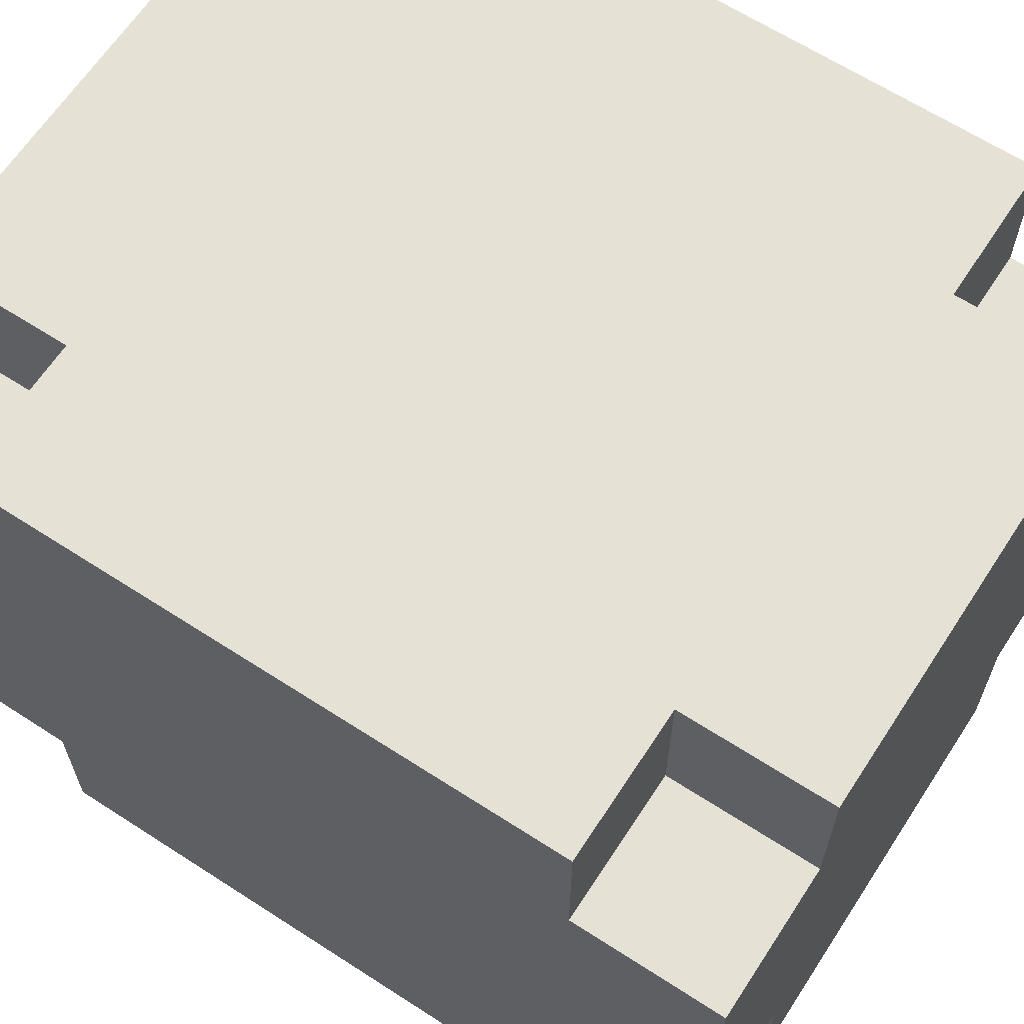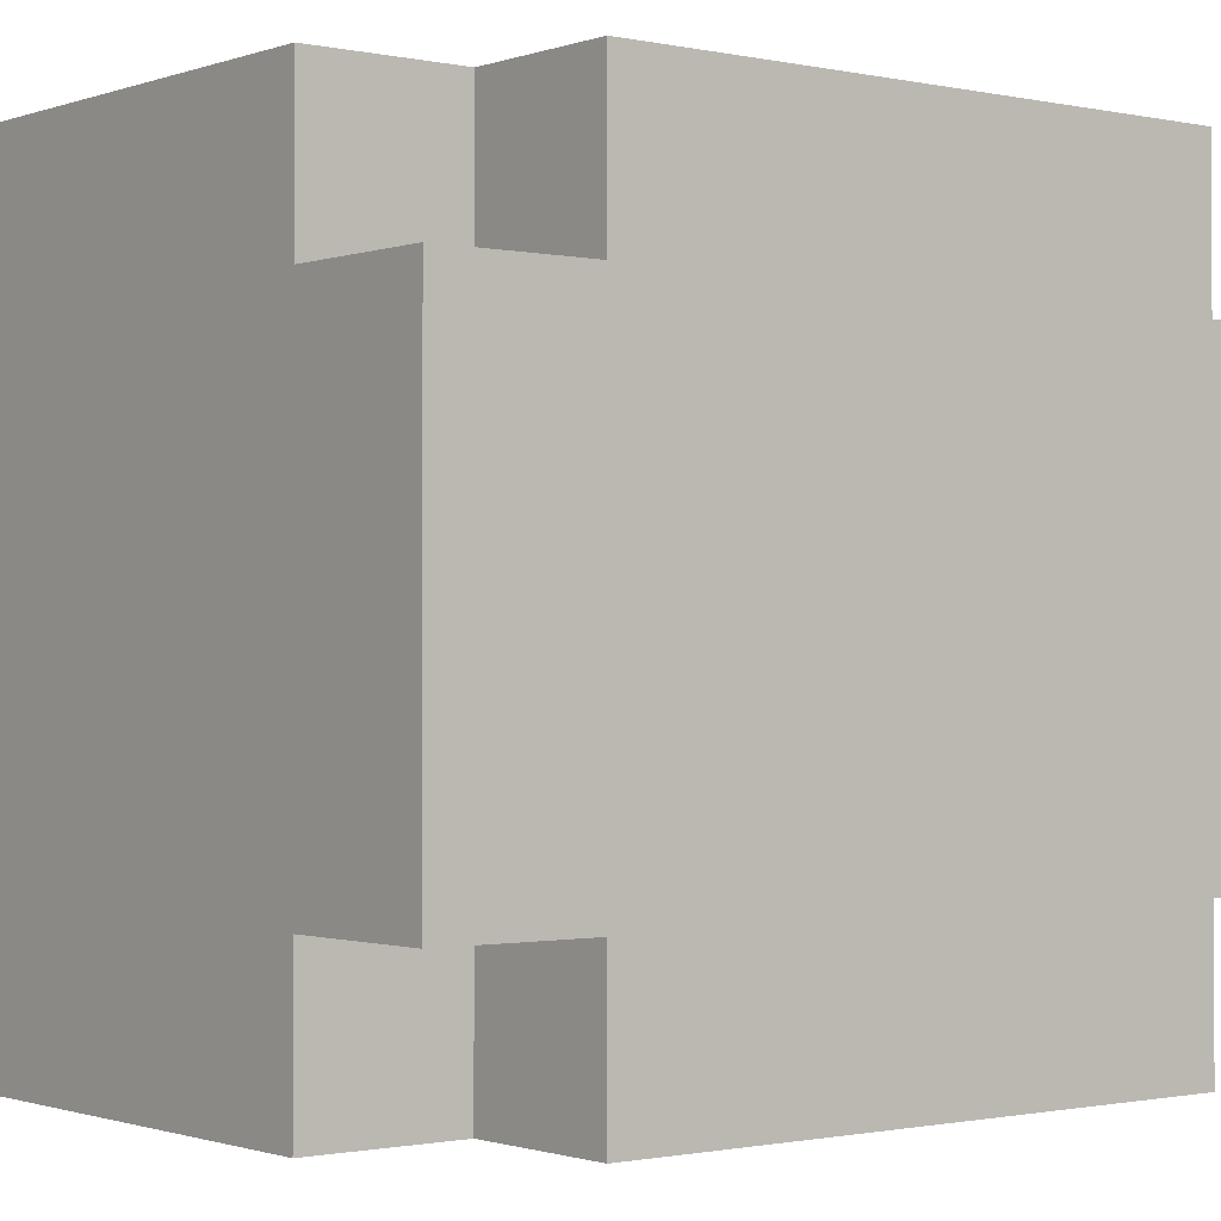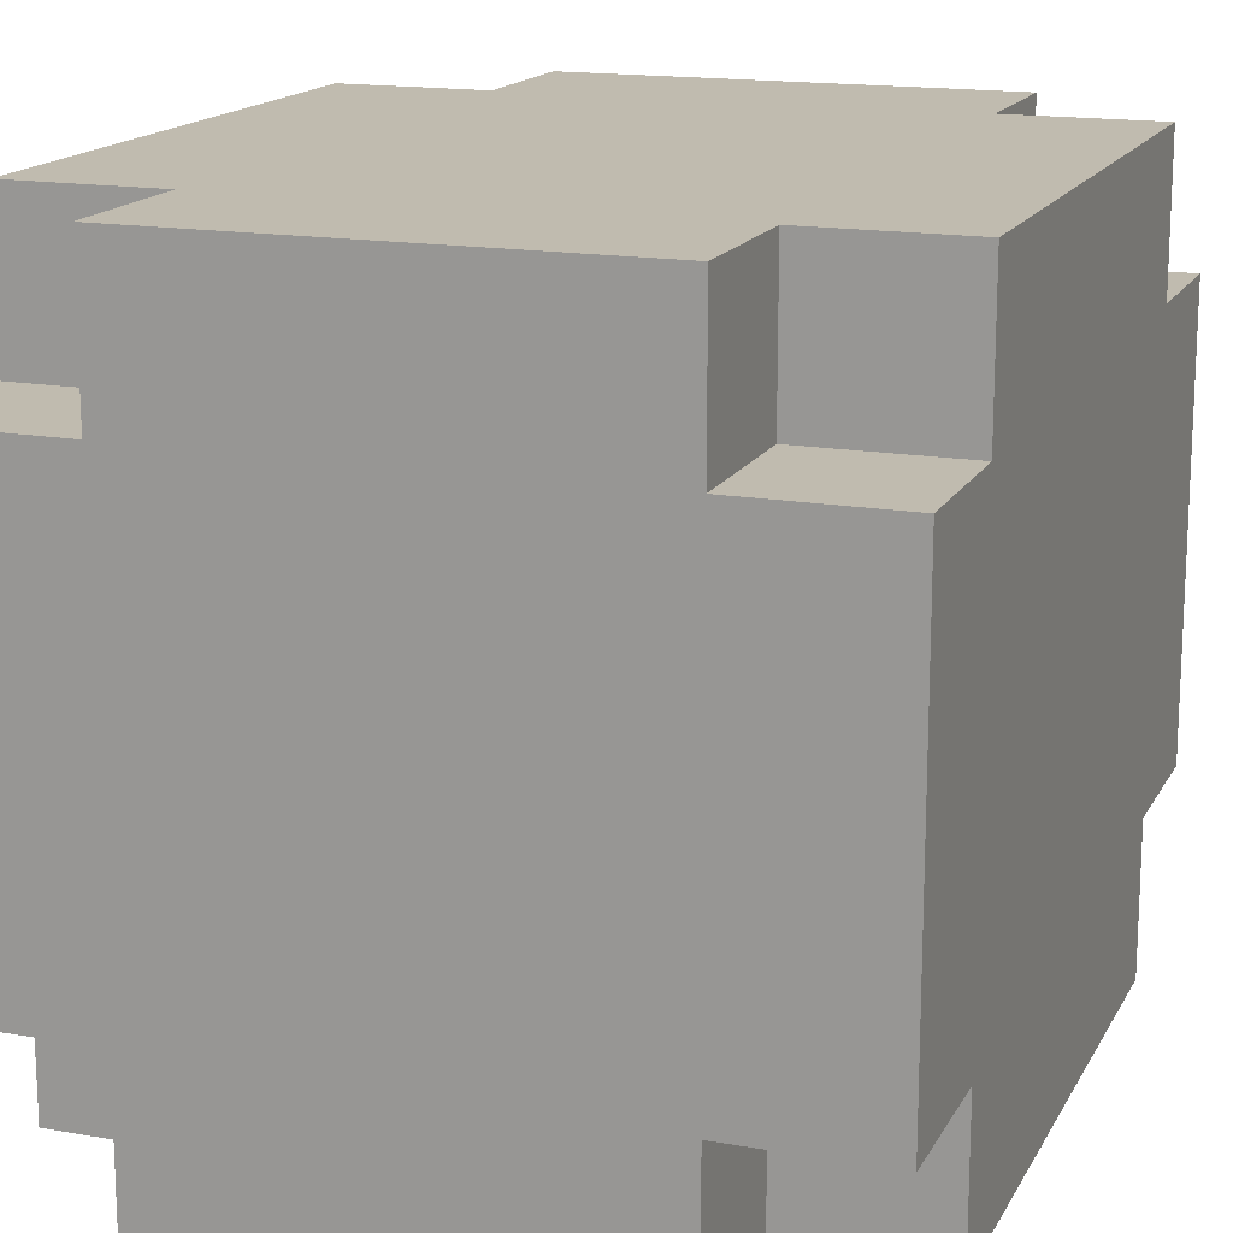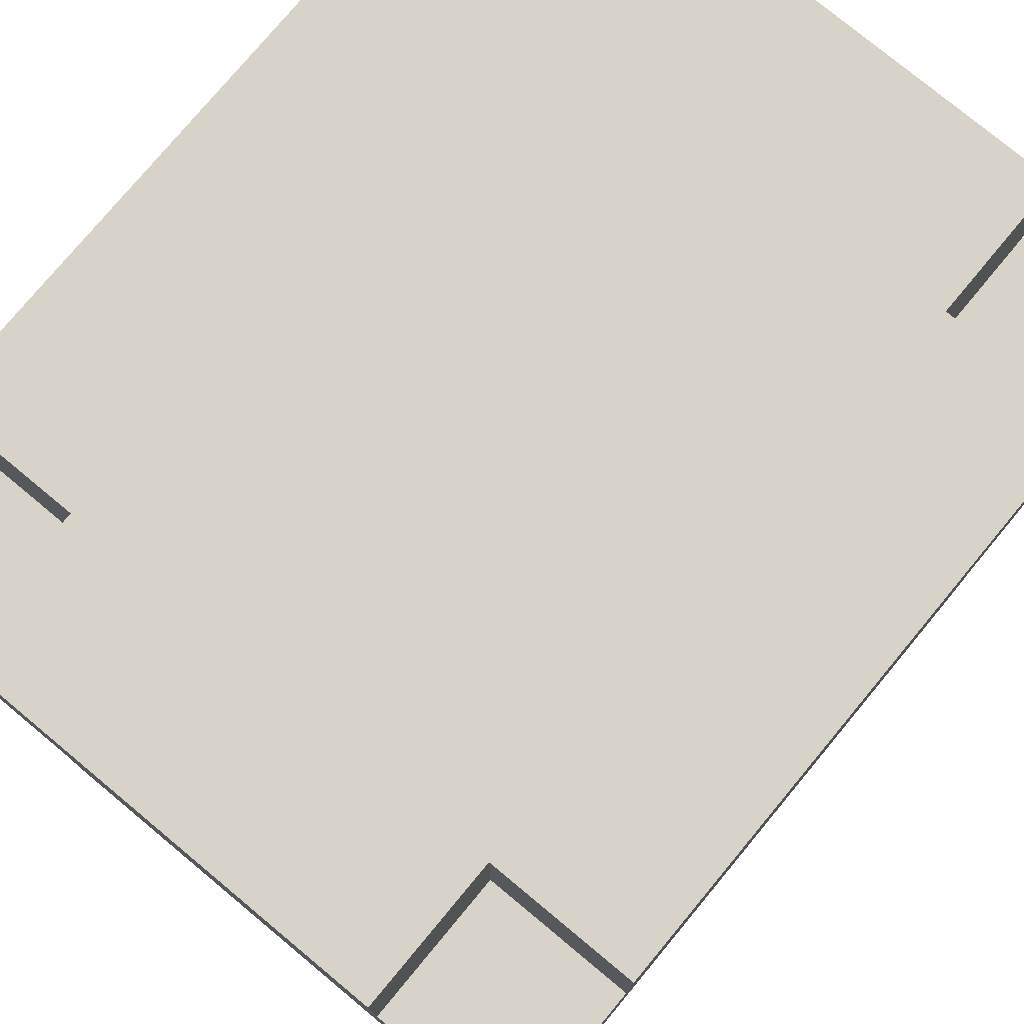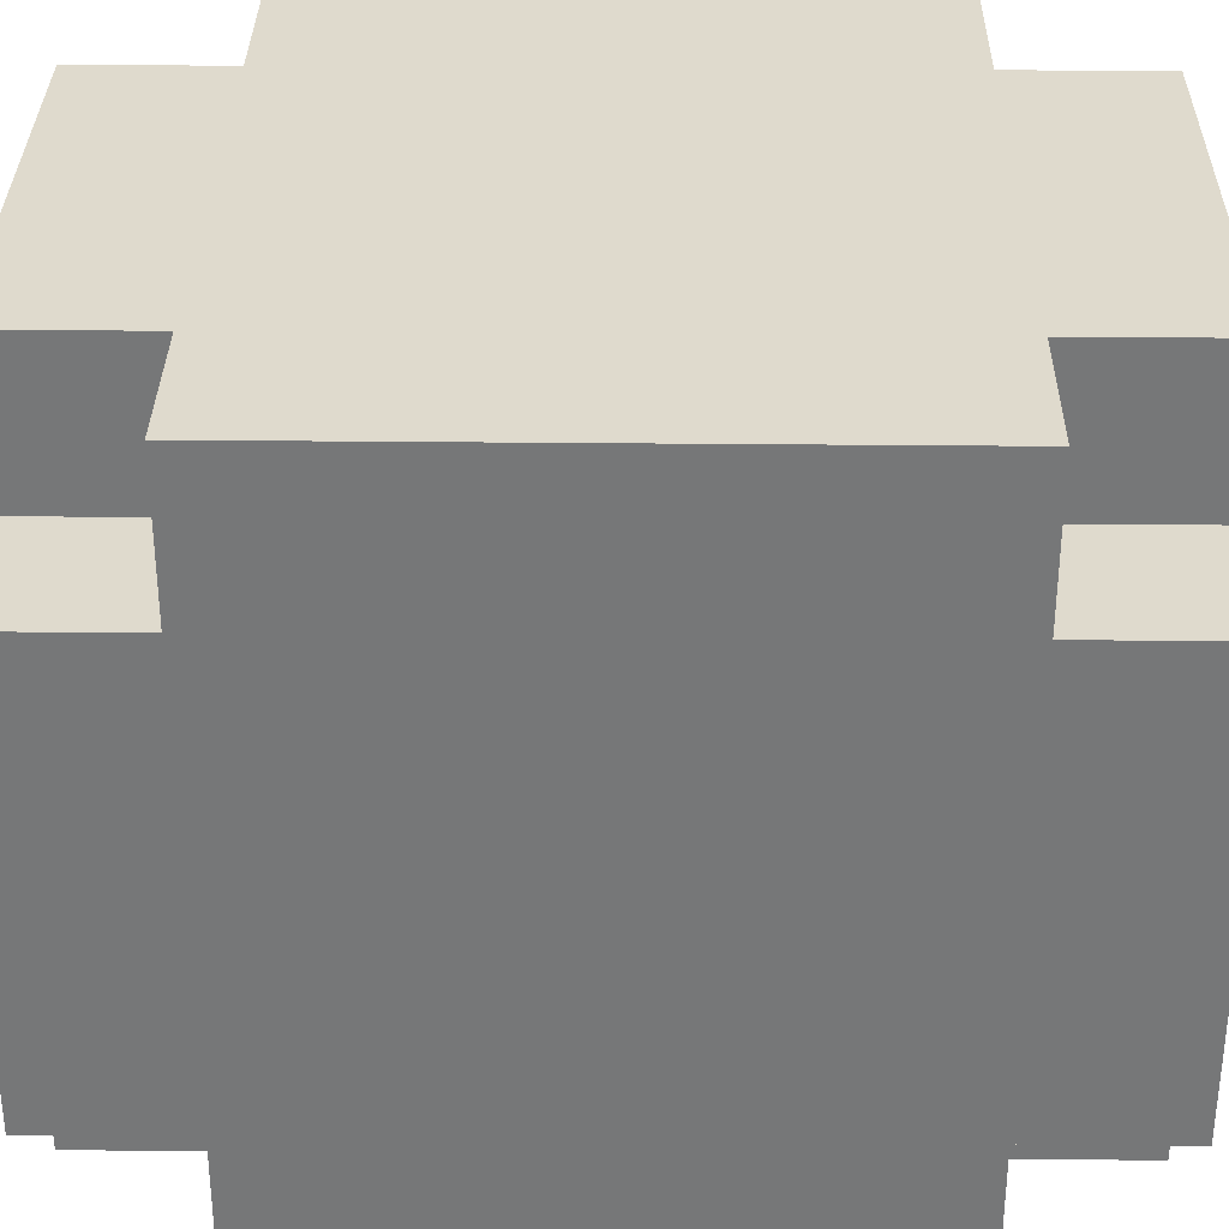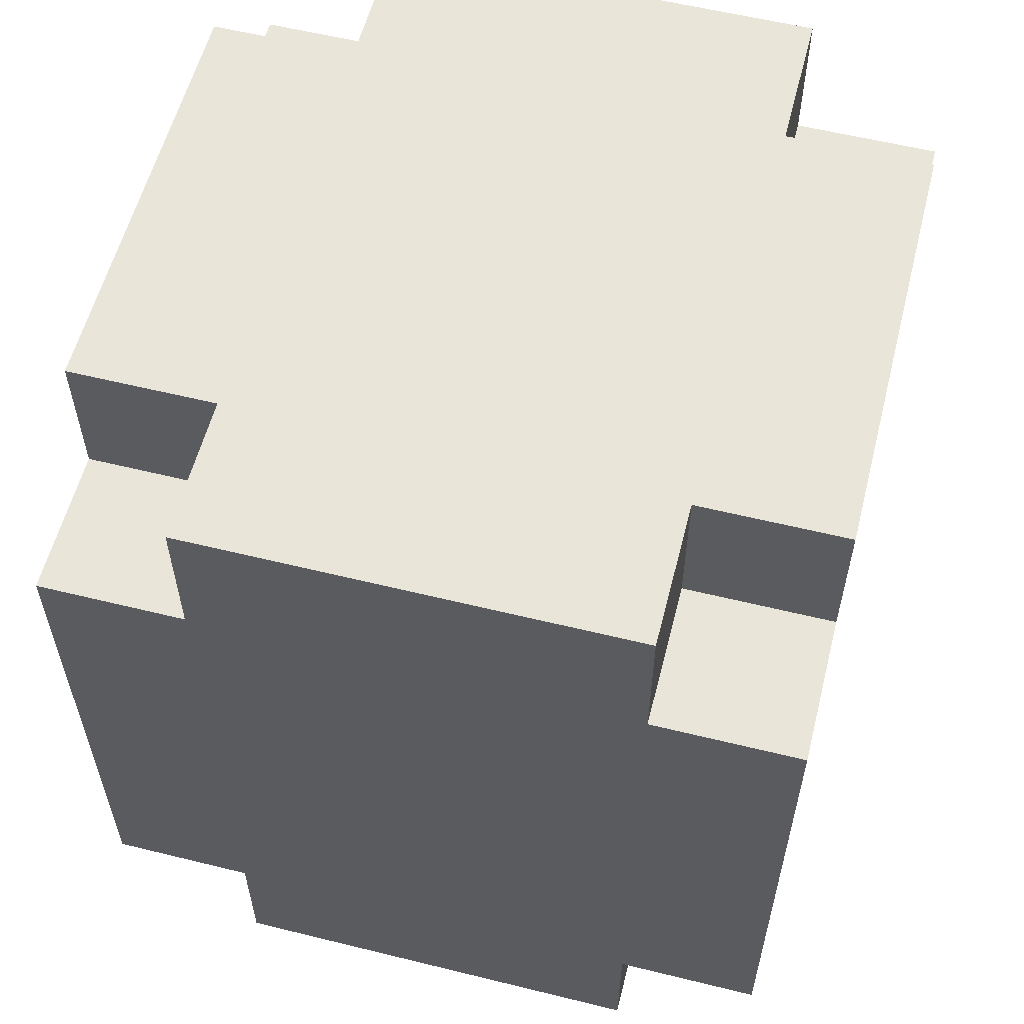
<metadata>
{"format":"obj","ext":"obj","renderer":"f3d","projection":"perspective","resolution":1024,"background":"white","views":[{"elev":64.4,"azim":-56.9,"up":"+Z"},{"elev":-1.0,"azim":51.6,"up":"+Z"},{"elev":16.0,"azim":-160.0,"up":"+Z"},{"elev":77.1,"azim":-140.3,"up":"+Z"},{"elev":32.9,"azim":90.8,"up":"+Z"},{"elev":58.0,"azim":104.3,"up":"+Y"}]}
</metadata>
<code>
o barrel
v 0 0 -2.1
v 0 0 -2.2
v 0 0 -2.3
v 0 0 -2.4
v 0 0.1 -2
v 0 0.1 -2.1
v 0 0.1 -2.2
v 0 0.1 -2.3
v 0 0.1 -2.4
v 0 0.1 -2.5
v 0 0.3 -2
v 0 0.3 -2.1
v 0 0.3 -2.2
v 0 0.3 -2.3
v 0 0.3 -2.4
v 0 0.3 -2.5
v 0 0.4 -2
v 0 0.4 -2.1
v 0 0.4 -2.2
v 0 0.4 -2.3
v 0 0.4 -2.4
v 0 0.4 -2.5
v 0 0.5 -2
v 0 0.5 -2.1
v 0 0.5 -2.2
v 0 0.5 -2.3
v 0 0.5 -2.4
v 0 0.5 -2.5
v 0 0.6 -2.1
v 0 0.6 -2.2
v 0 0.6 -2.3
v 0 0.6 -2.4
v 0.1 0 -2
v 0.1 0 -2.1
v 0.1 0 -2.4
v 0.1 0 -2.5
v 0.1 0.1 -2
v 0.1 0.1 -2.1
v 0.1 0.1 -2.4
v 0.1 0.1 -2.5
v 0.1 0.5 -2
v 0.1 0.5 -2.1
v 0.1 0.5 -2.4
v 0.1 0.5 -2.5
v 0.1 0.6 -2
v 0.1 0.6 -2.1
v 0.1 0.6 -2.4
v 0.1 0.6 -2.5
v 0.4 0 -2
v 0.4 0 -2.1
v 0.4 0 -2.4
v 0.4 0 -2.5
v 0.4 0.1 -2
v 0.4 0.1 -2.1
v 0.4 0.1 -2.4
v 0.4 0.1 -2.5
v 0.4 0.5 -2
v 0.4 0.5 -2.1
v 0.4 0.5 -2.4
v 0.4 0.5 -2.5
v 0.4 0.6 -2
v 0.4 0.6 -2.1
v 0.4 0.6 -2.4
v 0.4 0.6 -2.5
v 0.5 0 -2.1
v 0.5 0 -2.2
v 0.5 0 -2.3
v 0.5 0 -2.4
v 0.5 0.1 -2
v 0.5 0.1 -2.1
v 0.5 0.1 -2.2
v 0.5 0.1 -2.3
v 0.5 0.1 -2.4
v 0.5 0.1 -2.5
v 0.5 0.3 -2
v 0.5 0.3 -2.1
v 0.5 0.3 -2.2
v 0.5 0.3 -2.3
v 0.5 0.3 -2.4
v 0.5 0.3 -2.5
v 0.5 0.4 -2
v 0.5 0.4 -2.1
v 0.5 0.4 -2.2
v 0.5 0.4 -2.3
v 0.5 0.4 -2.4
v 0.5 0.4 -2.5
v 0.5 0.5 -2
v 0.5 0.5 -2.1
v 0.5 0.5 -2.2
v 0.5 0.5 -2.3
v 0.5 0.5 -2.4
v 0.5 0.5 -2.5
v 0.5 0.6 -2.1
v 0.5 0.6 -2.2
v 0.5 0.6 -2.3
v 0.5 0.6 -2.4
v 0 0.1 -2
v 0 0.3 -2
v 0 0.4 -2
v 0 0.5 -2
v 0.1 0 -2
v 0.1 0.1 -2
v 0.1 0.3 -2
v 0.1 0.4 -2
v 0.1 0.5 -2
v 0.1 0.6 -2
v 0.2 0 -2
v 0.2 0.1 -2
v 0.2 0.3 -2
v 0.2 0.4 -2
v 0.2 0.5 -2
v 0.2 0.6 -2
v 0.3 0 -2
v 0.3 0.1 -2
v 0.3 0.3 -2
v 0.3 0.4 -2
v 0.3 0.5 -2
v 0.3 0.6 -2
v 0.4 0 -2
v 0.4 0.1 -2
v 0.4 0.3 -2
v 0.4 0.4 -2
v 0.4 0.5 -2
v 0.4 0.6 -2
v 0.5 0.1 -2
v 0.5 0.3 -2
v 0.5 0.4 -2
v 0.5 0.5 -2
v 0 0 -2.1
v 0 0.1 -2.1
v 0 0.5 -2.1
v 0 0.6 -2.1
v 0.1 0 -2.1
v 0.1 0.1 -2.1
v 0.1 0.5 -2.1
v 0.1 0.6 -2.1
v 0.4 0 -2.1
v 0.4 0.1 -2.1
v 0.4 0.5 -2.1
v 0.4 0.6 -2.1
v 0.5 0 -2.1
v 0.5 0.1 -2.1
v 0.5 0.5 -2.1
v 0.5 0.6 -2.1
v 0 0 -2.4
v 0 0.1 -2.4
v 0 0.5 -2.4
v 0 0.6 -2.4
v 0.1 0 -2.4
v 0.1 0.1 -2.4
v 0.1 0.5 -2.4
v 0.1 0.6 -2.4
v 0.4 0 -2.4
v 0.4 0.1 -2.4
v 0.4 0.5 -2.4
v 0.4 0.6 -2.4
v 0.5 0 -2.4
v 0.5 0.1 -2.4
v 0.5 0.5 -2.4
v 0.5 0.6 -2.4
v 0 0.1 -2.5
v 0 0.3 -2.5
v 0 0.4 -2.5
v 0 0.5 -2.5
v 0.1 0 -2.5
v 0.1 0.1 -2.5
v 0.1 0.3 -2.5
v 0.1 0.4 -2.5
v 0.1 0.5 -2.5
v 0.1 0.6 -2.5
v 0.2 0 -2.5
v 0.2 0.1 -2.5
v 0.2 0.3 -2.5
v 0.2 0.4 -2.5
v 0.2 0.5 -2.5
v 0.2 0.6 -2.5
v 0.3 0 -2.5
v 0.3 0.1 -2.5
v 0.3 0.3 -2.5
v 0.3 0.4 -2.5
v 0.3 0.5 -2.5
v 0.3 0.6 -2.5
v 0.4 0 -2.5
v 0.4 0.1 -2.5
v 0.4 0.3 -2.5
v 0.4 0.4 -2.5
v 0.4 0.5 -2.5
v 0.4 0.6 -2.5
v 0.5 0.1 -2.5
v 0.5 0.3 -2.5
v 0.5 0.4 -2.5
v 0.5 0.5 -2.5
v 0.1 0 -2
v 0.2 0 -2
v 0.3 0 -2
v 0.4 0 -2
v 0 0 -2.1
v 0.1 0 -2.1
v 0.2 0 -2.1
v 0.3 0 -2.1
v 0.4 0 -2.1
v 0.5 0 -2.1
v 0 0 -2.2
v 0.1 0 -2.2
v 0.4 0 -2.2
v 0.5 0 -2.2
v 0 0 -2.3
v 0.1 0 -2.3
v 0.4 0 -2.3
v 0.5 0 -2.3
v 0 0 -2.4
v 0.1 0 -2.4
v 0.2 0 -2.4
v 0.3 0 -2.4
v 0.4 0 -2.4
v 0.5 0 -2.4
v 0.1 0 -2.5
v 0.2 0 -2.5
v 0.3 0 -2.5
v 0.4 0 -2.5
v 0 0.1 -2
v 0.1 0.1 -2
v 0.4 0.1 -2
v 0.5 0.1 -2
v 0 0.1 -2.1
v 0.1 0.1 -2.1
v 0.4 0.1 -2.1
v 0.5 0.1 -2.1
v 0 0.1 -2.4
v 0.1 0.1 -2.4
v 0.4 0.1 -2.4
v 0.5 0.1 -2.4
v 0 0.1 -2.5
v 0.1 0.1 -2.5
v 0.4 0.1 -2.5
v 0.5 0.1 -2.5
v 0 0.5 -2
v 0.1 0.5 -2
v 0.4 0.5 -2
v 0.5 0.5 -2
v 0 0.5 -2.1
v 0.1 0.5 -2.1
v 0.4 0.5 -2.1
v 0.5 0.5 -2.1
v 0 0.5 -2.4
v 0.1 0.5 -2.4
v 0.4 0.5 -2.4
v 0.5 0.5 -2.4
v 0 0.5 -2.5
v 0.1 0.5 -2.5
v 0.4 0.5 -2.5
v 0.5 0.5 -2.5
v 0.1 0.6 -2
v 0.2 0.6 -2
v 0.3 0.6 -2
v 0.4 0.6 -2
v 0 0.6 -2.1
v 0.1 0.6 -2.1
v 0.2 0.6 -2.1
v 0.3 0.6 -2.1
v 0.4 0.6 -2.1
v 0.5 0.6 -2.1
v 0 0.6 -2.2
v 0.1 0.6 -2.2
v 0.2 0.6 -2.2
v 0.3 0.6 -2.2
v 0.4 0.6 -2.2
v 0.5 0.6 -2.2
v 0 0.6 -2.3
v 0.1 0.6 -2.3
v 0.2 0.6 -2.3
v 0.3 0.6 -2.3
v 0.4 0.6 -2.3
v 0.5 0.6 -2.3
v 0 0.6 -2.4
v 0.1 0.6 -2.4
v 0.2 0.6 -2.4
v 0.3 0.6 -2.4
v 0.4 0.6 -2.4
v 0.5 0.6 -2.4
v 0.1 0.6 -2.5
v 0.2 0.6 -2.5
v 0.3 0.6 -2.5
v 0.4 0.6 -2.5
f 6 2 1
f 7 3 2
f 7 2 6
f 8 4 3
f 8 3 7
f 9 4 8
f 11 6 5
f 12 7 6
f 12 6 11
f 13 8 7
f 13 7 12
f 14 9 8
f 14 8 13
f 15 10 9
f 15 9 14
f 16 10 15
f 17 12 11
f 18 14 13
f 18 12 17
f 18 13 12
f 18 15 14
f 19 15 18
f 20 15 19
f 21 16 15
f 21 15 20
f 22 16 21
f 23 18 17
f 24 19 18
f 24 18 23
f 25 20 19
f 25 19 24
f 26 21 20
f 26 20 25
f 27 22 21
f 27 21 26
f 28 22 27
f 29 25 24
f 30 26 25
f 30 25 29
f 31 27 26
f 31 26 30
f 32 27 31
f 37 34 33
f 38 34 37
f 39 36 35
f 40 36 39
f 45 42 41
f 46 42 45
f 47 44 43
f 48 44 47
f 49 50 53
f 53 50 54
f 51 52 55
f 55 52 56
f 57 58 61
f 61 58 62
f 59 60 63
f 63 60 64
f 65 66 70
f 66 67 71
f 70 66 71
f 67 68 72
f 71 67 72
f 72 68 73
f 69 70 75
f 70 71 76
f 75 70 76
f 71 72 77
f 76 71 77
f 72 73 78
f 77 72 78
f 73 74 79
f 78 73 79
f 79 74 80
f 75 76 81
f 77 78 82
f 81 76 82
f 76 77 82
f 78 79 82
f 82 79 83
f 83 79 84
f 79 80 85
f 84 79 85
f 85 80 86
f 81 82 87
f 82 83 88
f 87 82 88
f 83 84 89
f 88 83 89
f 84 85 90
f 89 84 90
f 85 86 91
f 90 85 91
f 91 86 92
f 88 89 93
f 89 90 94
f 93 89 94
f 90 91 95
f 94 90 95
f 95 91 96
f 102 98 97
f 103 99 98
f 103 98 102
f 104 100 99
f 104 99 103
f 105 100 104
f 107 102 101
f 108 103 102
f 108 102 107
f 109 104 103
f 109 103 108
f 110 105 104
f 110 104 109
f 111 106 105
f 111 105 110
f 112 106 111
f 113 108 107
f 114 109 108
f 114 108 113
f 115 110 109
f 115 109 114
f 116 111 110
f 116 110 115
f 117 112 111
f 117 111 116
f 118 112 117
f 119 114 113
f 120 115 114
f 120 114 119
f 121 116 115
f 121 115 120
f 122 117 116
f 122 116 121
f 123 118 117
f 123 117 122
f 124 118 123
f 125 121 120
f 126 122 121
f 126 121 125
f 127 123 122
f 127 122 126
f 128 123 127
f 133 130 129
f 134 130 133
f 135 132 131
f 136 132 135
f 141 138 137
f 142 138 141
f 143 140 139
f 144 140 143
f 145 146 149
f 149 146 150
f 147 148 151
f 151 148 152
f 153 154 157
f 157 154 158
f 155 156 159
f 159 156 160
f 161 162 166
f 162 163 167
f 166 162 167
f 163 164 168
f 167 163 168
f 168 164 169
f 165 166 171
f 166 167 172
f 171 166 172
f 167 168 173
f 172 167 173
f 168 169 174
f 173 168 174
f 169 170 175
f 174 169 175
f 175 170 176
f 171 172 177
f 172 173 178
f 177 172 178
f 173 174 179
f 178 173 179
f 174 175 180
f 179 174 180
f 175 176 181
f 180 175 181
f 181 176 182
f 177 178 183
f 178 179 184
f 183 178 184
f 179 180 185
f 184 179 185
f 180 181 186
f 185 180 186
f 181 182 187
f 186 181 187
f 187 182 188
f 184 185 189
f 185 186 190
f 189 185 190
f 186 187 191
f 190 186 191
f 191 187 192
f 198 194 193
f 199 195 194
f 199 194 198
f 200 196 195
f 200 195 199
f 201 196 200
f 203 198 197
f 204 199 198
f 204 198 203
f 204 200 199
f 204 201 200
f 205 202 201
f 205 201 204
f 206 202 205
f 207 204 203
f 208 205 204
f 208 204 207
f 209 206 205
f 209 205 208
f 210 206 209
f 211 208 207
f 212 209 208
f 212 208 211
f 213 209 212
f 214 209 213
f 215 210 209
f 215 209 214
f 216 210 215
f 217 213 212
f 218 214 213
f 218 213 217
f 219 215 214
f 219 214 218
f 220 215 219
f 225 222 221
f 226 222 225
f 227 224 223
f 228 224 227
f 233 230 229
f 234 230 233
f 235 232 231
f 236 232 235
f 237 238 241
f 241 238 242
f 239 240 243
f 243 240 244
f 245 246 249
f 249 246 250
f 247 248 251
f 251 248 252
f 253 254 258
f 254 255 259
f 258 254 259
f 255 256 260
f 259 255 260
f 260 256 261
f 257 258 263
f 258 259 264
f 263 258 264
f 259 260 265
f 264 259 265
f 260 261 266
f 265 260 266
f 261 262 267
f 266 261 267
f 267 262 268
f 263 264 269
f 265 266 270
f 269 264 270
f 264 265 270
f 266 267 270
f 270 267 271
f 271 267 272
f 267 268 273
f 272 267 273
f 273 268 274
f 269 270 275
f 270 271 276
f 275 270 276
f 271 272 277
f 276 271 277
f 272 273 278
f 277 272 278
f 273 274 279
f 278 273 279
f 279 274 280
f 276 277 281
f 277 278 282
f 281 277 282
f 278 279 283
f 282 278 283
f 283 279 284

</code>
